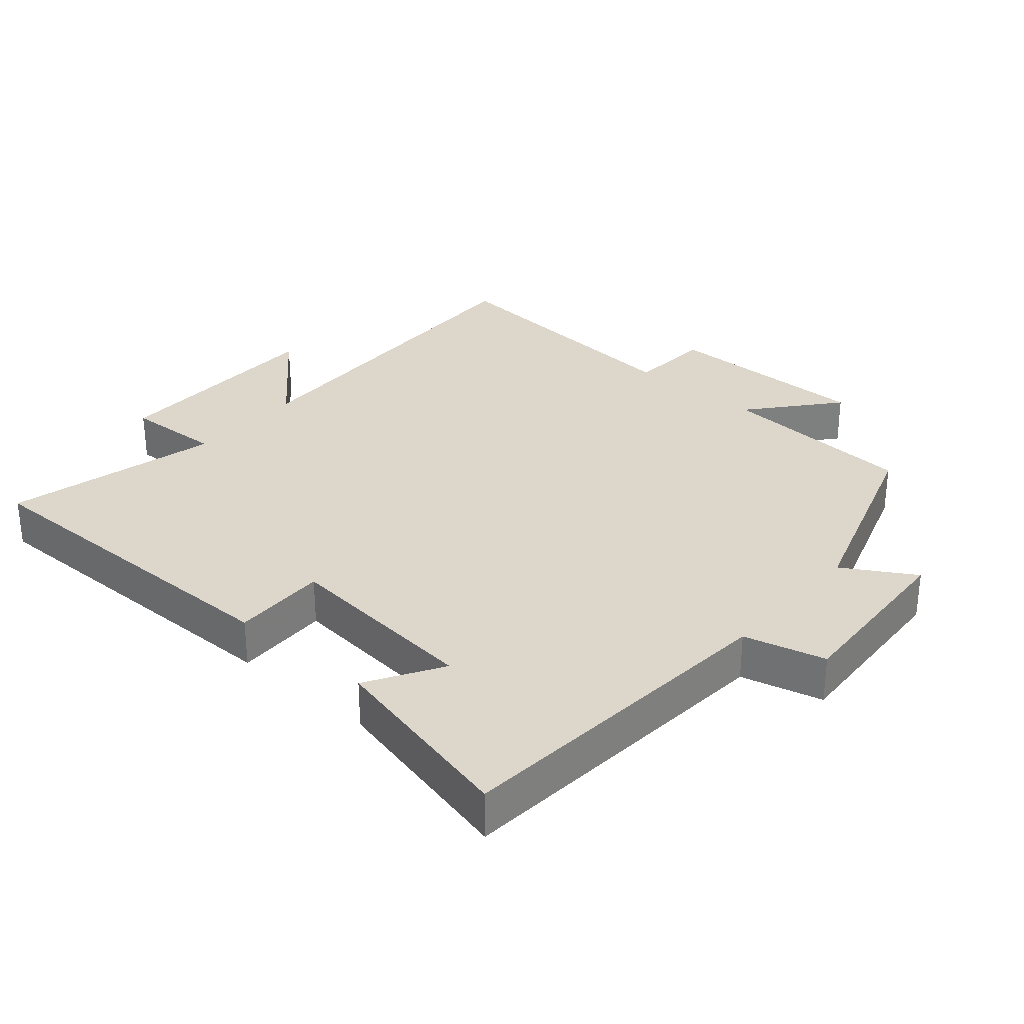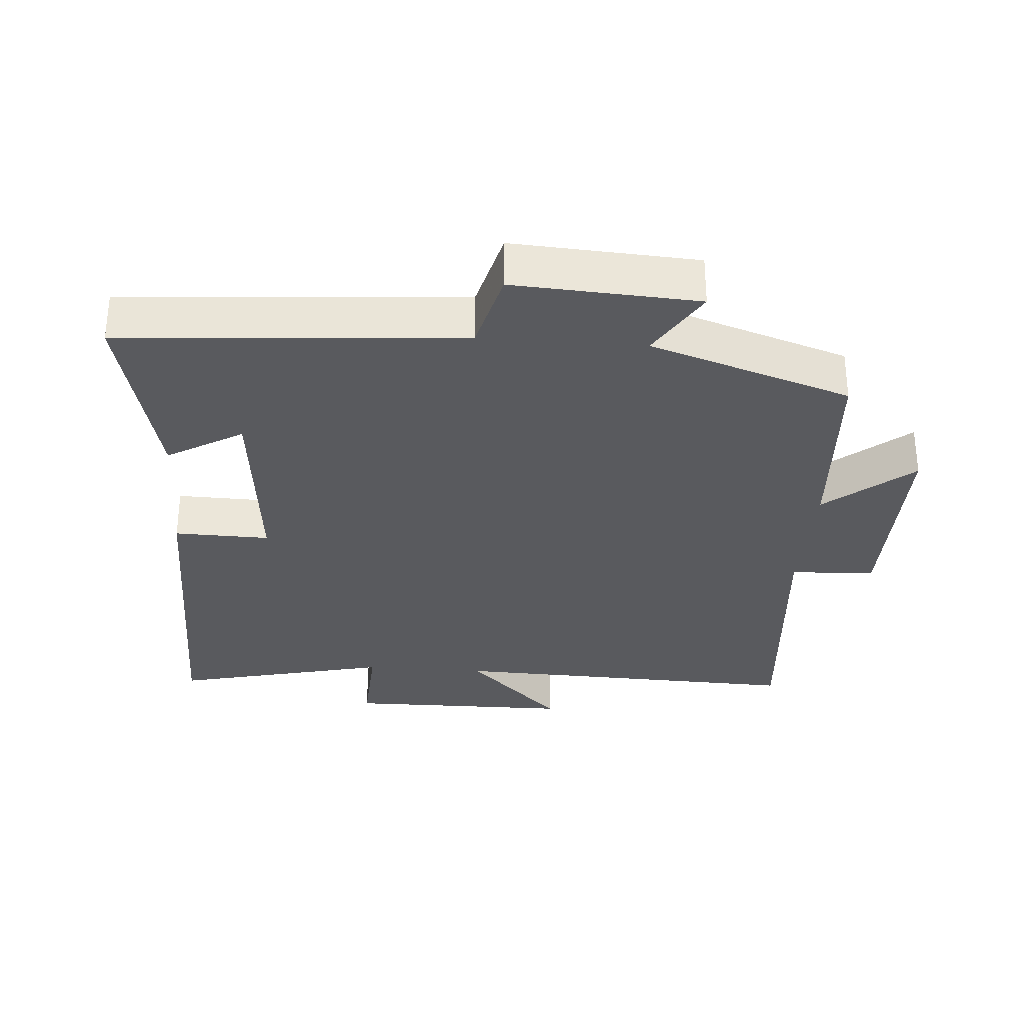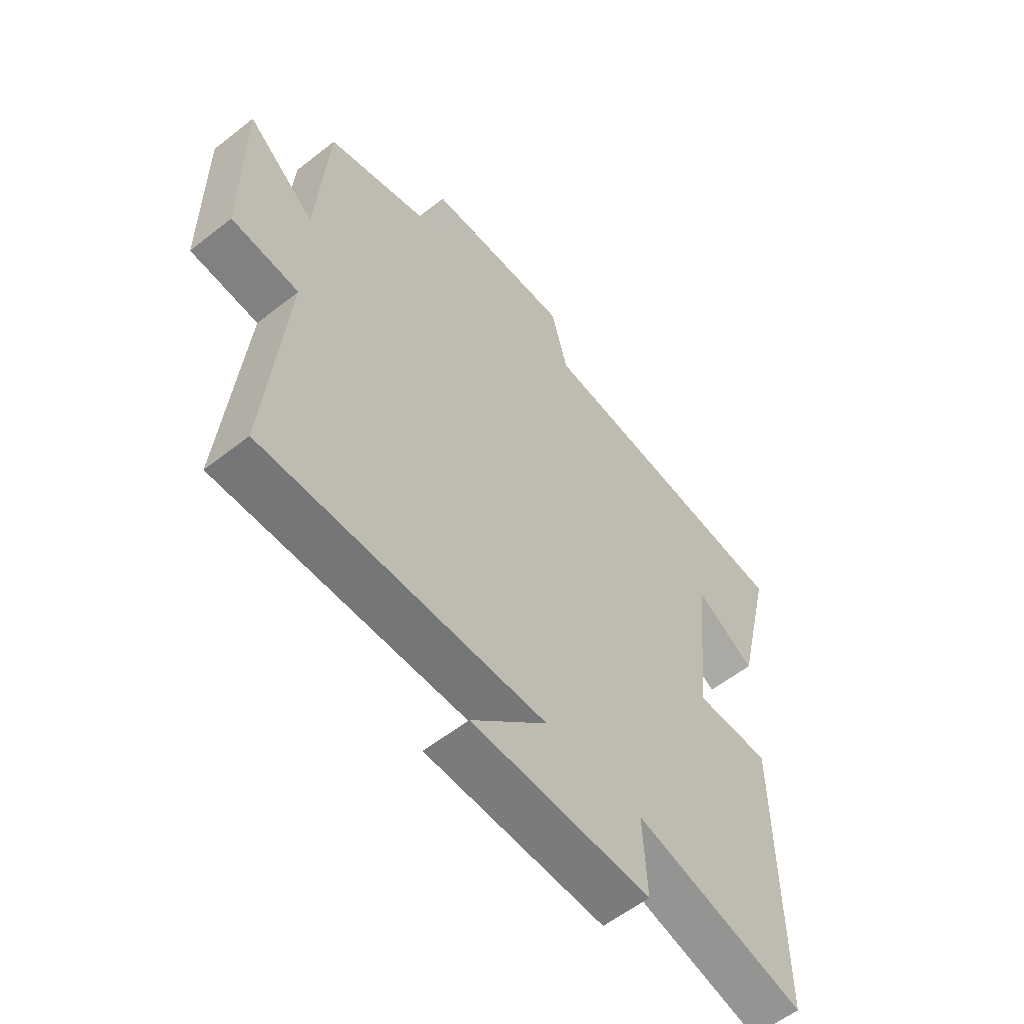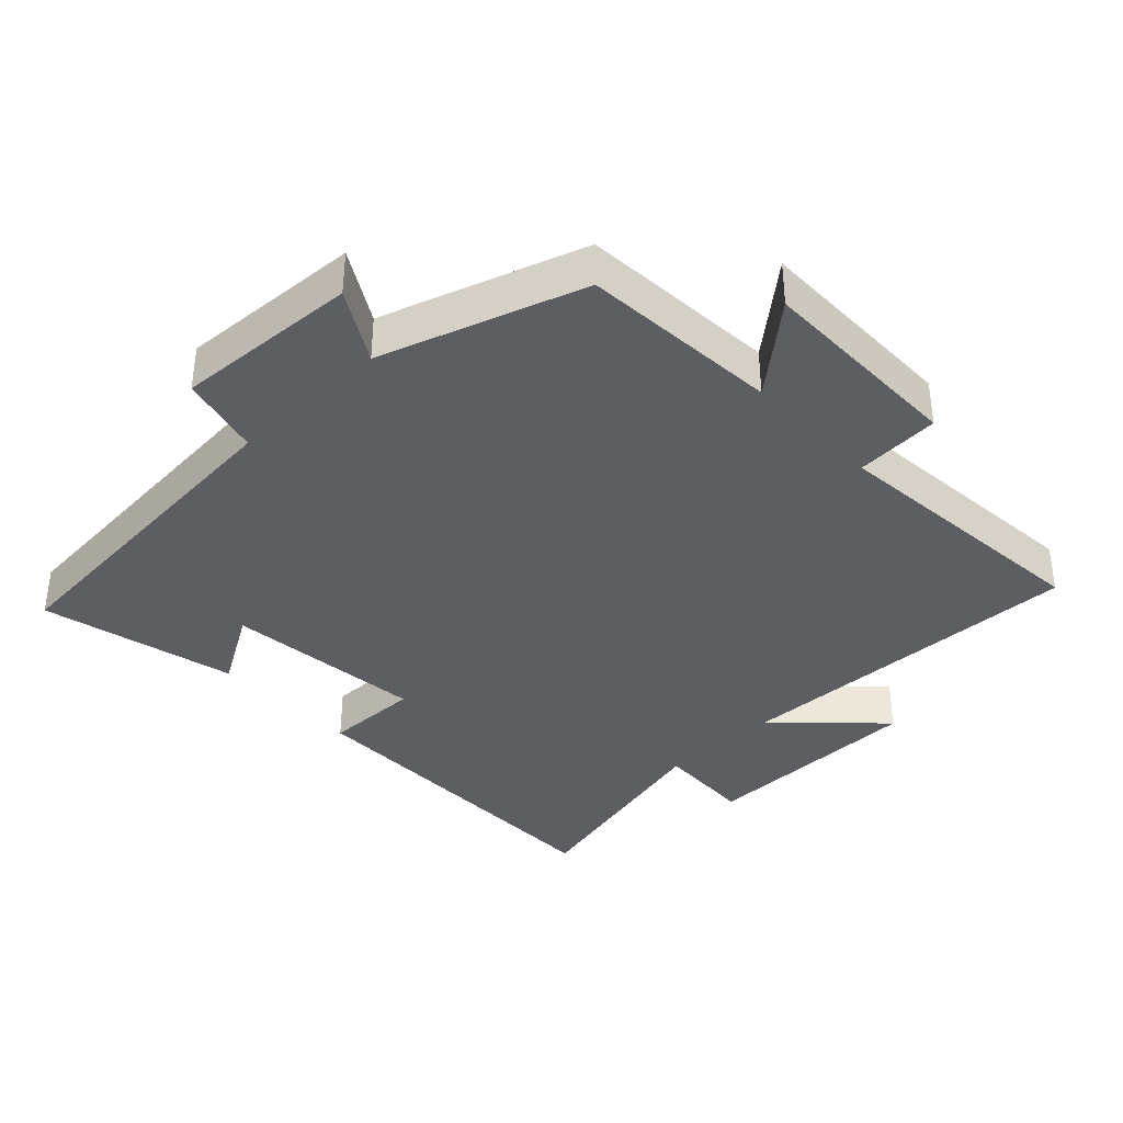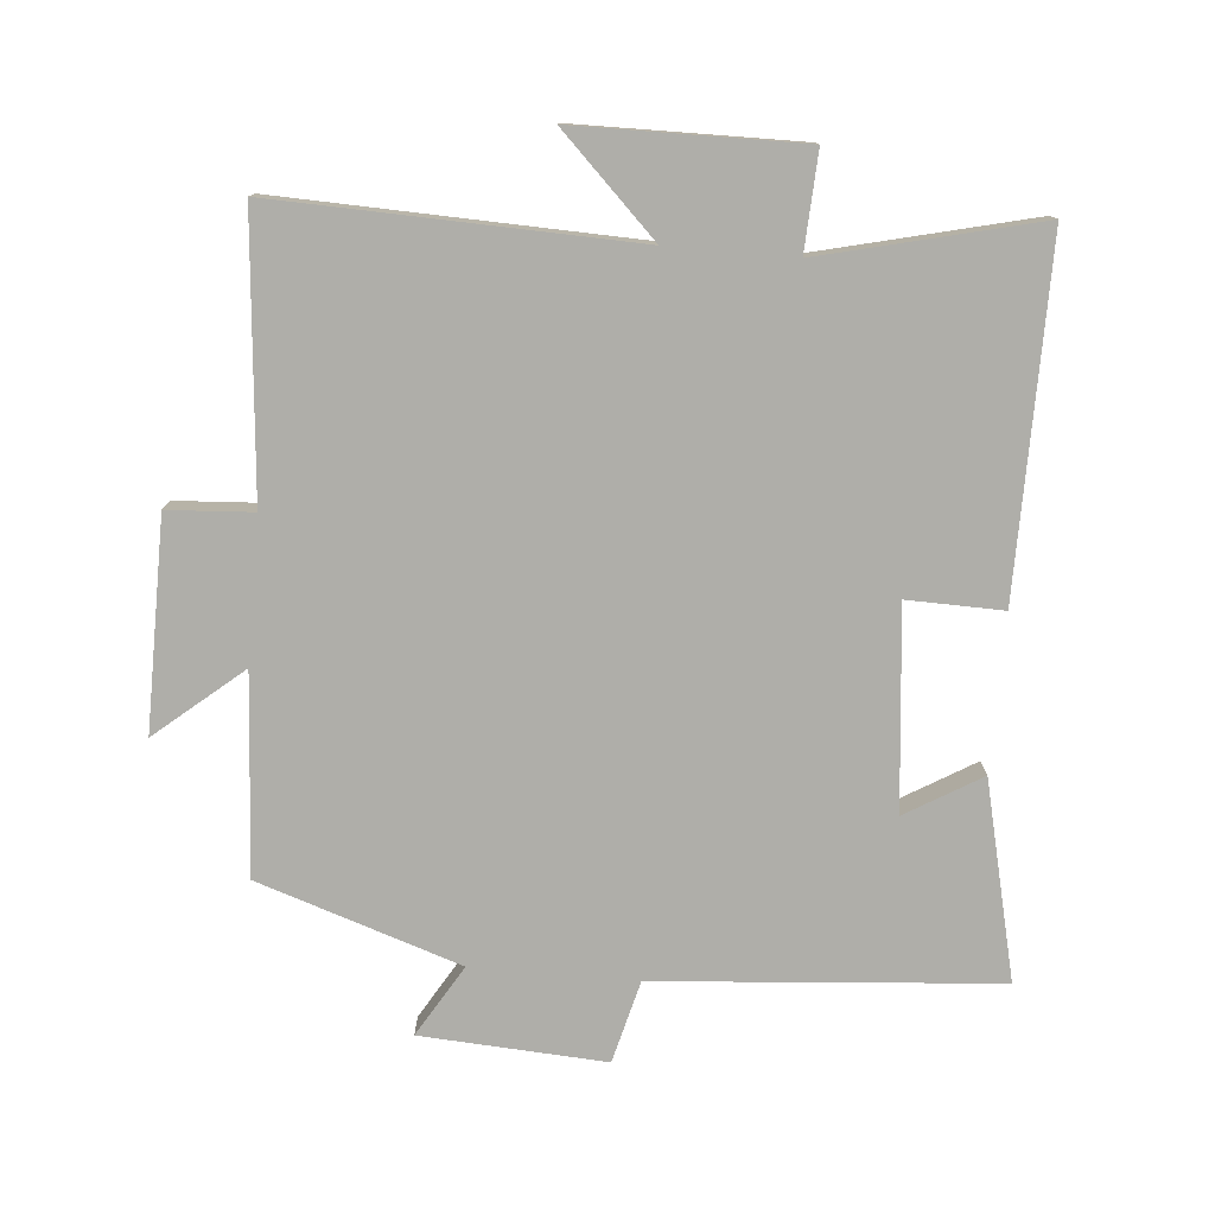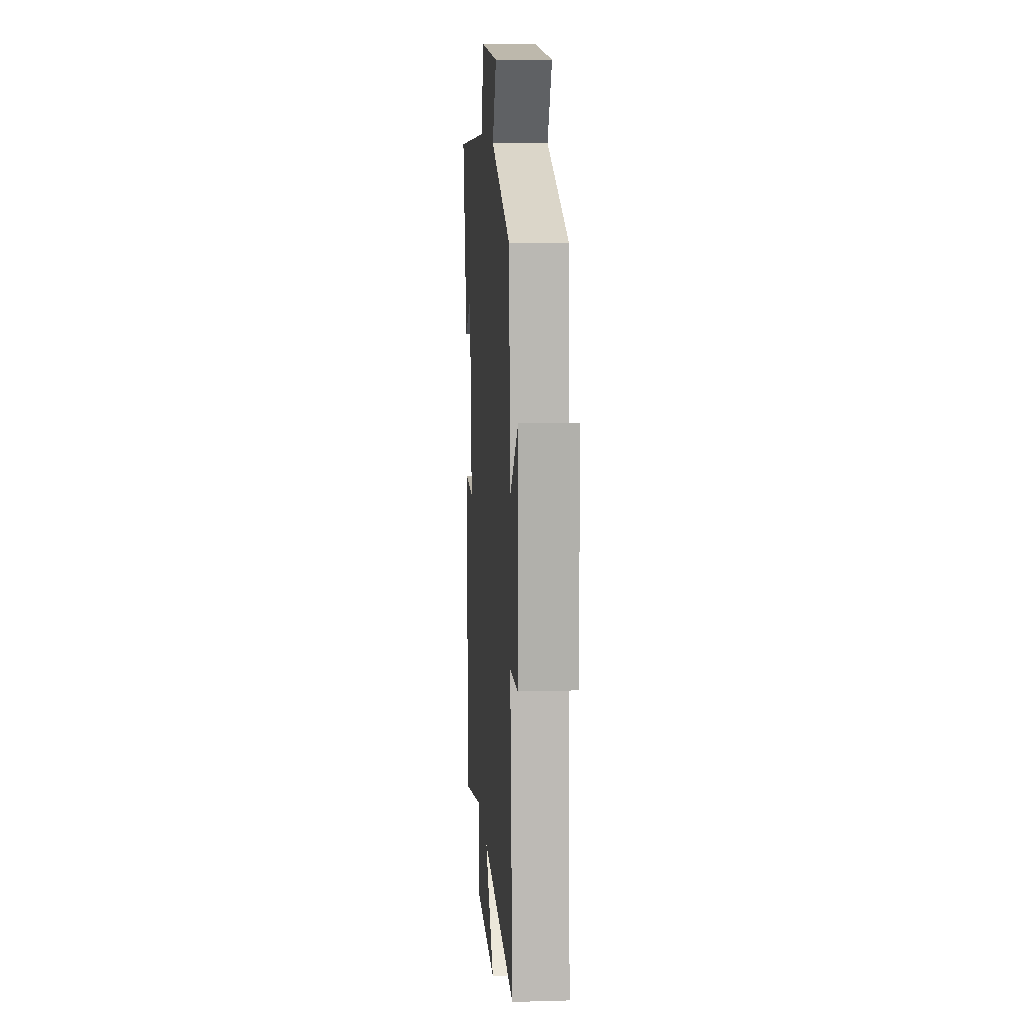
<metadata>
{"format":"obj","ext":"obj","renderer":"f3d","projection":"perspective","resolution":1024,"background":"white","views":[{"elev":30.8,"azim":-49.2,"up":"+Y"},{"elev":-31.4,"azim":-4.5,"up":"+Y"},{"elev":-58.0,"azim":129.1,"up":"+Z"},{"elev":-37.3,"azim":43.6,"up":"+Y"},{"elev":-77.5,"azim":175.0,"up":"+Y"},{"elev":11.6,"azim":86.0,"up":"+Z"}]}
</metadata>
<code>
v -0.502 0.07 -0.578
v -0.5 0.07 -0.061
v -0.358 0.07 -0.064
v -0.388 0.07 0.234
v -0.5 0.07 0.167
v -0.569 0.07 0.459
v -0.062 0.07 0.5
v -0.031 0.07 0.622
v 0.243 0.07 0.606
v 0.18 0.07 0.5
v 0.48 0.07 0.401
v 0.5 0.07 0.105
v 0.628 0.07 0.213
v 0.626 0.07 -0.099
v 0.5 0.07 -0.107
v 0.536 0.07 -0.516
v 0.006 0.07 -0.5
v 0.149 0.07 -0.641
v -0.187 0.07 -0.645
v -0.18 0.07 -0.5
v -0.502 0 -0.578
v -0.5 0 -0.061
v -0.358 0 -0.064
v -0.388 0 0.234
v -0.5 0 0.167
v -0.569 0 0.459
v -0.062 0 0.5
v -0.031 0 0.622
v 0.243 0 0.606
v 0.18 0 0.5
v 0.48 0 0.401
v 0.5 0 0.105
v 0.628 0 0.213
v 0.626 0 -0.099
v 0.5 0 -0.107
v 0.536 0 -0.516
v 0.006 0 -0.5
v 0.149 0 -0.641
v -0.187 0 -0.645
v -0.18 0 -0.5
f 17 18 19 20
f 15 16 17
f 15 17 20
f 12 13 14 15
f 10 11 12 15
f 10 15 20 1
f 7 8 9 10
f 4 5 6 7
f 3 4 7 10
f 1 2 3
f 1 3 10
f 40 39 38 37
f 37 36 35
f 40 37 35
f 35 34 33 32
f 35 32 31 30
f 21 40 35 30
f 30 29 28 27
f 27 26 25 24
f 30 27 24 23
f 23 22 21
f 30 23 21
f 1 21 22 2
f 2 22 23 3
f 3 23 24 4
f 4 24 25 5
f 5 25 26 6
f 6 26 27 7
f 7 27 28 8
f 8 28 29 9
f 9 29 30 10
f 10 30 31 11
f 11 31 32 12
f 12 32 33 13
f 13 33 34 14
f 14 34 35 15
f 15 35 36 16
f 16 36 37 17
f 17 37 38 18
f 18 38 39 19
f 19 39 40 20
f 20 40 21 1

</code>
